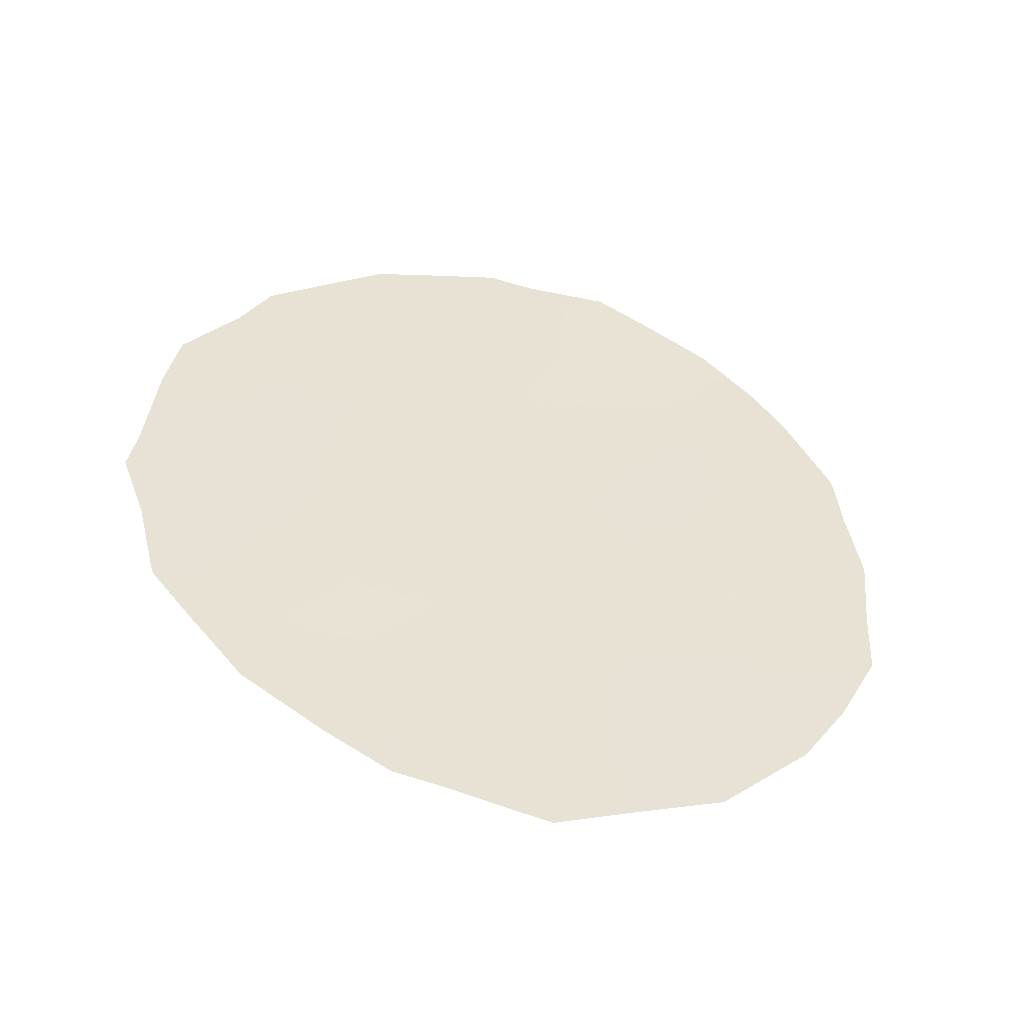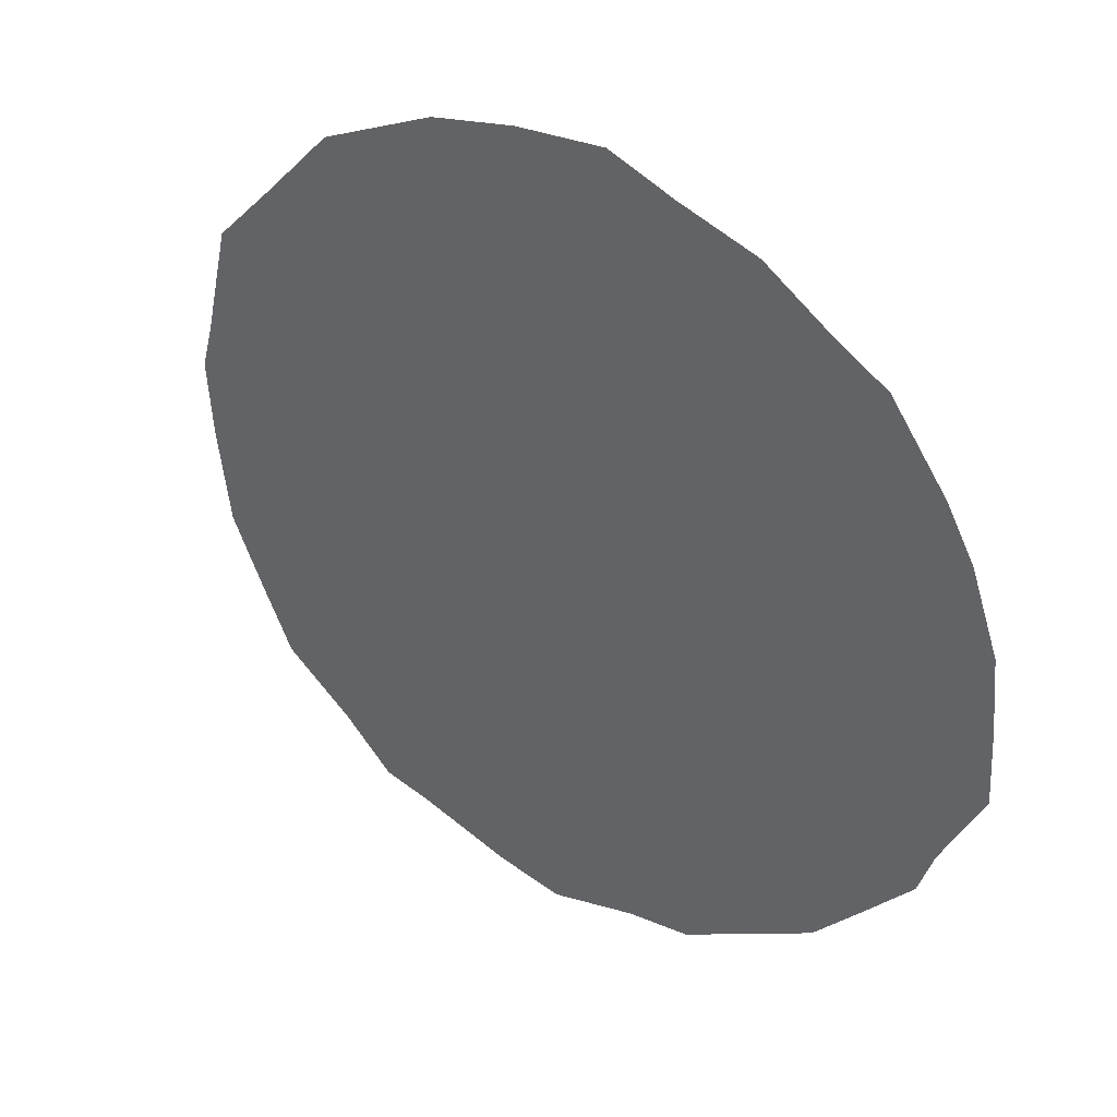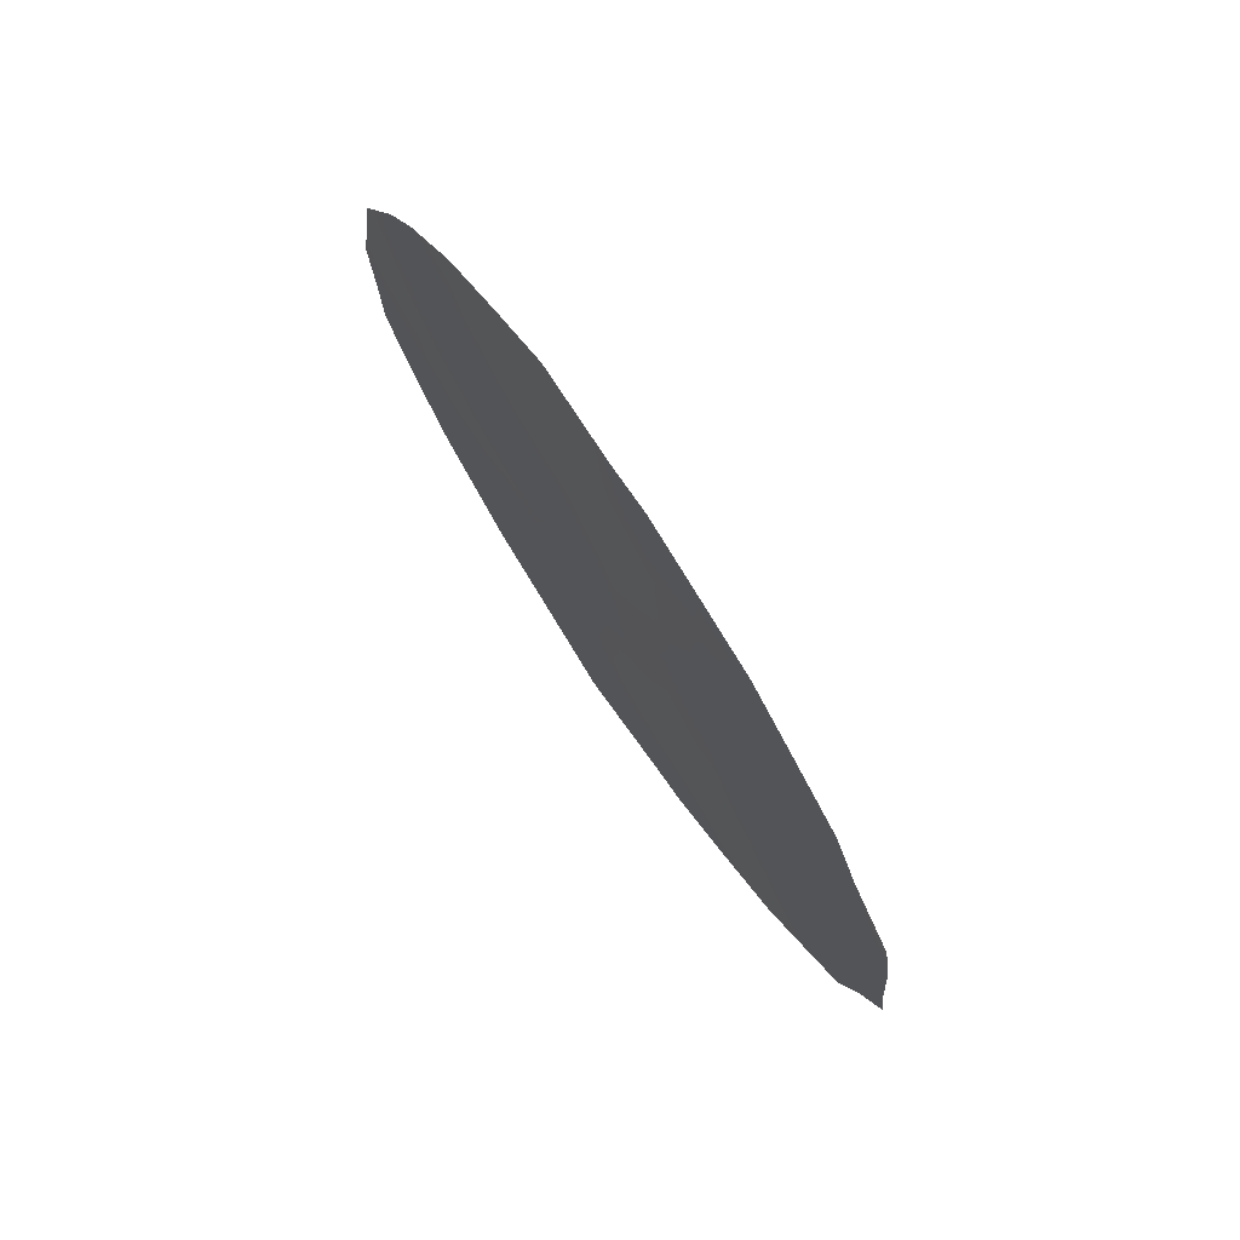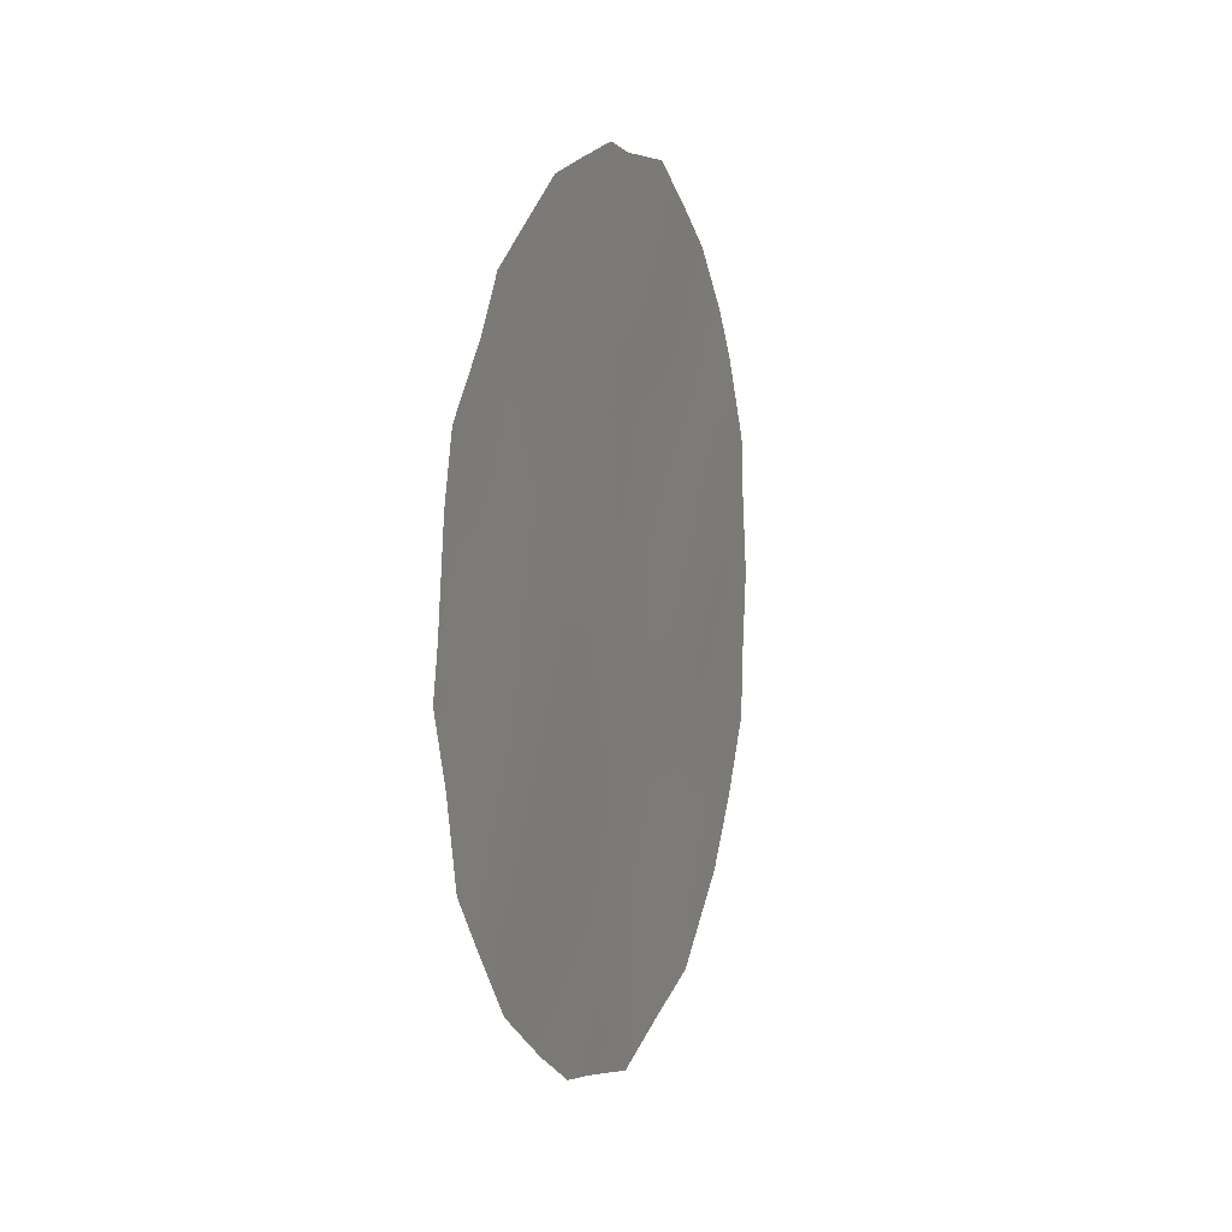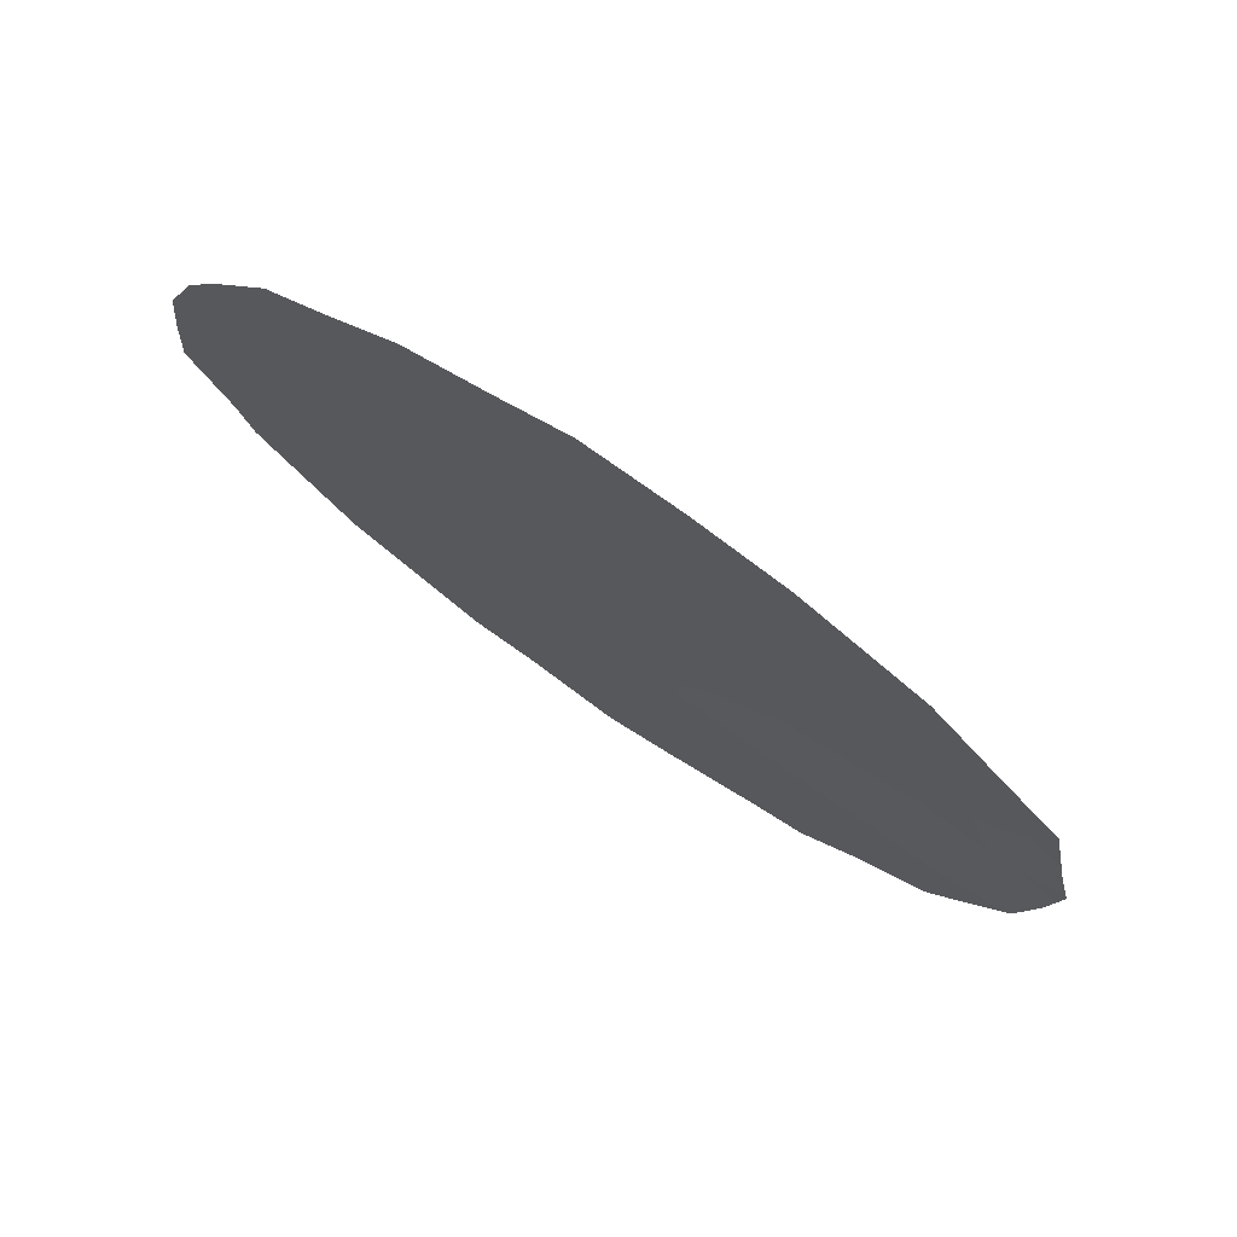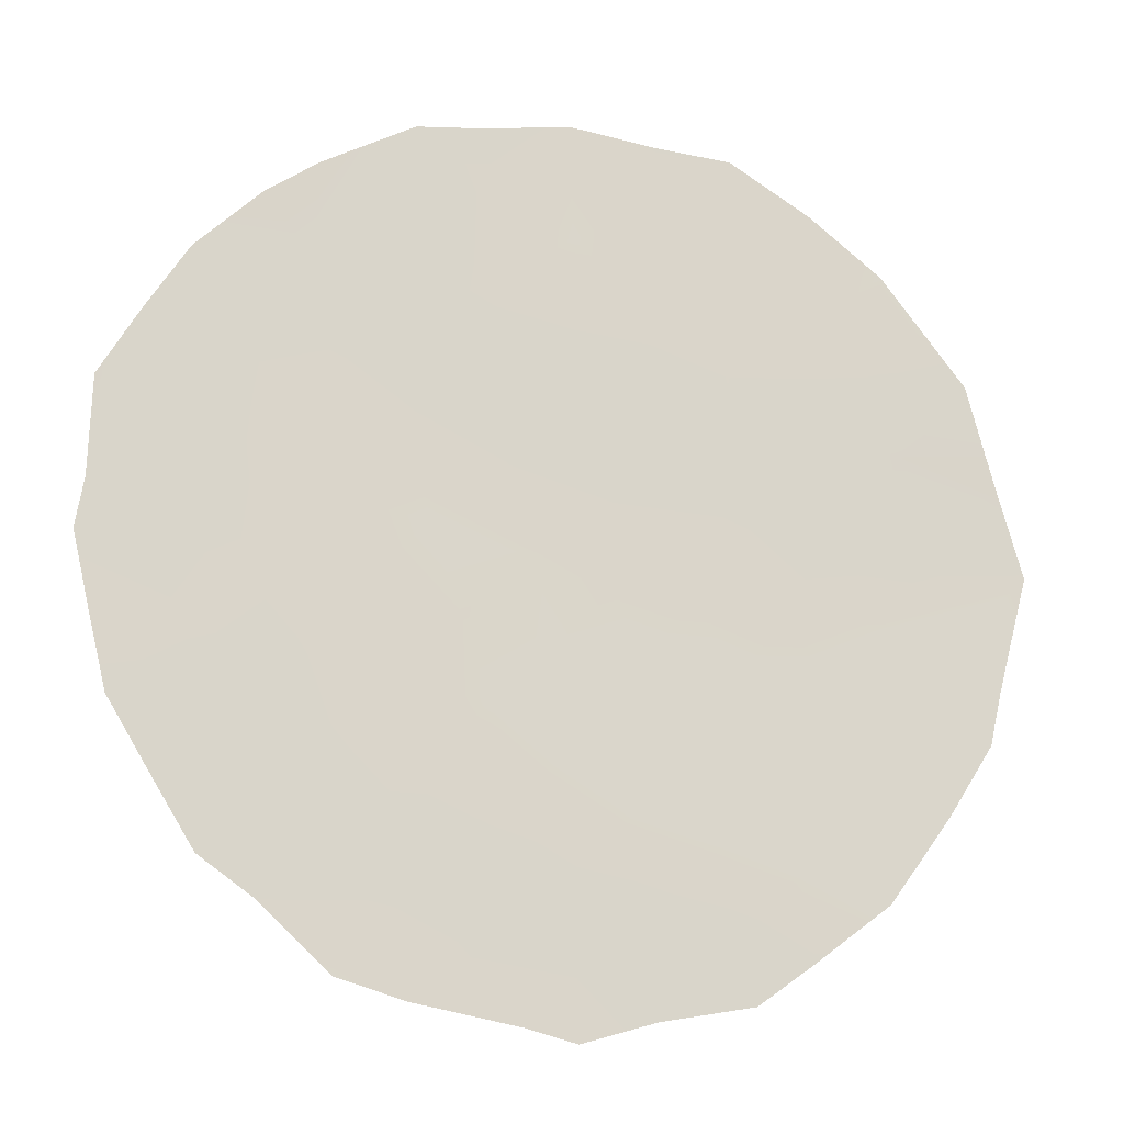
<metadata>
{"format":"obj","ext":"obj","renderer":"f3d","projection":"perspective","resolution":1024,"background":"white","views":[{"elev":-48.5,"azim":45.7,"up":"+Z"},{"elev":72.8,"azim":-47.9,"up":"+Y"},{"elev":76.7,"azim":-62.6,"up":"+Z"},{"elev":2.4,"azim":-9.1,"up":"+Z"},{"elev":41.4,"azim":129.9,"up":"+Y"},{"elev":-44.3,"azim":79.4,"up":"+Y"}]}
</metadata>
<code>
v -81.31 83.79 9.339
v -80.08 85.97 13
v -82.25 82.02 10.07
v -80.59 85.06 11.16
v -81.44 83.52 10.56
v -80.15 85.93 9.606
v -81.94 82.51 14.23
v -81.13 84.05 12.89
v -83.78 79.19 10.56
v -83.6 79.49 12.55
v -81.51 83.49 7.115
v -82.93 80.72 11.26
v -82.77 80.99 13.39
v -83.13 80.39 9.261
v -81.14 83.96 15.21
v -82.09 82.29 12.06
v -82.36 81.89 8.157
v -79.53 87.08 9.638
v -83.96 78.82 12.19
v -83.88 78.96 12.95
v -79.83 86.4 14.03
v -80.03 86.03 14.58
v -79.57 86.92 13.07
v -81.61 83.08 15.98
v -81.08 84.02 16.04
v -80.36 85.39 15.24
v -80.72 84.7 15.66
v -80.05 86.13 7.88
v -79.46 87.18 11.43
v -81.11 84.21 6.488
v -81.59 83.36 6.116
v -83.56 79.54 13.78
v -83.37 79.87 14.42
v -82.65 81.15 15.49
v -80.59 85.15 6.875
v -84.03 78.71 11.03
v -82.46 81.72 6.406
v -82.19 82.22 6.333
v -81.87 82.59 16.02
v -84.08 78.62 10.47
v -83.95 78.88 9.696
v -83.29 80.15 7.391
v -83.83 79.11 8.709
v -80.84 84.6 11.96
v -81.32 83.73 11.74
v -81.03 84.26 11.11
v -79.51 87.1 10.46
v -80.59 85.04 12.89
v -80.36 85.46 13.99
v -80.8 84.65 13.67
v -80.33 85.53 12.05
v -81.64 83.11 12.46
v -81.76 82.91 11.4
v -83.37 79.93 10.88
v -83.28 80.08 11.93
v -80.76 84.69 14.65
v -82.18 82.13 11.04
v -82.51 81.51 11.66
v -82.6 81.36 10.63
v -80.41 85.46 8.74
v -80.55 85.2 7.858
v -80 86.23 8.911
v -83.24 80.13 13.08
v -83.1 80.38 13.98
v -82.35 81.76 13.8
v -82.29 81.83 14.83
v -82.69 81.11 14.41
v -80.07 86.04 11.27
v -81.89 82.69 10.52
v -81.84 82.81 9.687
v -80.38 85.48 10.38
v -80.92 84.49 10.31
v -80.7 84.92 9.488
v -80.32 85.64 7.378
v -81.56 83.23 13.58
v -81.15 83.98 14.1
v -81.54 83.24 14.73
v -83.69 79.34 11.51
v -83.04 80.55 10.23
v -82.85 80.86 12.34
v -81.02 84.36 7.513
v -82.3 81.96 9.118
v -82.69 81.21 9.636
v -82.76 81.1 8.684
v -81.93 82.69 7.674
v -82.39 81.84 7.205
v -81.97 82.62 6.828
v -81.87 82.78 8.677
v -81.44 83.59 8.157
v -82.43 81.64 12.73
v -80.92 84.51 8.548
v -81.9 82.55 15.25
v -83.02 80.5 14.94
v -82.82 81.03 7.754
v -82.83 81.01 6.811
v -83.2 80.28 8.358
v -83.53 79.65 8.986
v -83.6 79.55 8.138
v -83.48 79.75 9.885
v -82 82.42 13.14
v -79.77 86.64 8.716
v -79.83 86.46 12.18
v -79.53 87.02 12.32
v -82.25 81.89 15.77
v -79.85 86.46 10.47
f 44 45 46
f 105 18 47
f 48 49 50
f 48 44 51
f 45 52 53
f 54 55 78
f 10 20 19
f 22 49 21
f 2 23 21
f 77 15 24
f 49 22 26
f 57 58 59
f 60 61 28
f 20 10 32
f 65 66 67
f 102 51 68
f 5 69 70
f 68 71 105
f 46 5 72
f 73 71 72
f 28 61 74
f 75 76 77
f 50 56 76
f 9 78 36
f 99 79 54
f 55 80 63
f 61 81 35
f 10 63 32
f 82 83 84
f 85 86 87
f 88 85 89
f 83 59 79
f 57 69 53
f 80 58 90
f 73 91 60
f 7 77 92
f 67 93 64
f 9 40 41
f 9 36 40
f 94 95 86
f 84 96 94
f 97 98 96
f 14 99 97
f 15 27 25
f 100 65 90
f 52 75 100
f 82 88 70
f 102 29 103
f 92 104 66
f 11 87 31
f 89 81 91
f 4 44 46
f 44 8 45
f 46 45 5
f 18 105 6
f 47 29 105
f 8 48 50
f 48 2 49
f 2 48 51
f 48 8 44
f 51 44 4
f 5 45 53
f 45 8 52
f 53 52 16
f 9 54 78
f 54 12 55
f 78 55 10
f 49 2 21
f 56 26 27
f 26 56 49
f 15 56 27
f 3 57 59
f 57 16 58
f 59 58 12
f 6 60 62
f 62 60 28
f 101 62 28
f 30 11 31
f 63 13 64
f 32 64 33
f 63 64 32
f 13 65 67
f 65 7 66
f 67 66 34
f 29 102 68
f 102 2 51
f 68 51 4
f 1 5 70
f 70 69 3
f 29 68 105
f 68 4 71
f 4 46 72
f 72 5 1
f 1 73 72
f 73 6 71
f 72 71 4
f 74 61 35
f 7 75 77
f 75 8 76
f 77 76 15
f 8 50 76
f 50 49 56
f 76 56 15
f 19 78 10
f 78 19 36
f 9 99 54
f 99 14 79
f 54 79 12
f 10 55 63
f 55 12 80
f 63 80 13
f 81 11 30
f 81 30 35
f 17 82 84
f 82 3 83
f 84 83 14
f 11 85 87
f 85 17 86
f 87 37 38
f 87 86 37
f 1 88 89
f 88 17 85
f 89 85 11
f 14 83 79
f 83 3 59
f 79 59 12
f 16 57 53
f 57 3 69
f 53 69 5
f 13 80 90
f 80 12 58
f 90 58 16
f 6 73 60
f 73 1 91
f 60 91 61
f 77 24 92
f 39 92 24
f 13 67 64
f 67 34 93
f 64 93 33
f 17 94 86
f 94 42 95
f 86 95 37
f 17 84 94
f 84 14 96
f 94 96 42
f 14 97 96
f 97 43 98
f 96 98 42
f 41 99 9
f 99 41 97
f 43 97 41
f 16 100 90
f 100 7 65
f 90 65 13
f 16 52 100
f 52 8 75
f 100 75 7
f 6 62 18
f 101 18 62
f 3 82 70
f 82 17 88
f 70 88 1
f 2 102 23
f 103 23 102
f 7 92 66
f 92 39 104
f 66 104 34
f 87 38 31
f 1 89 91
f 89 11 81
f 91 81 61
f 15 25 24
f 105 71 6

</code>
